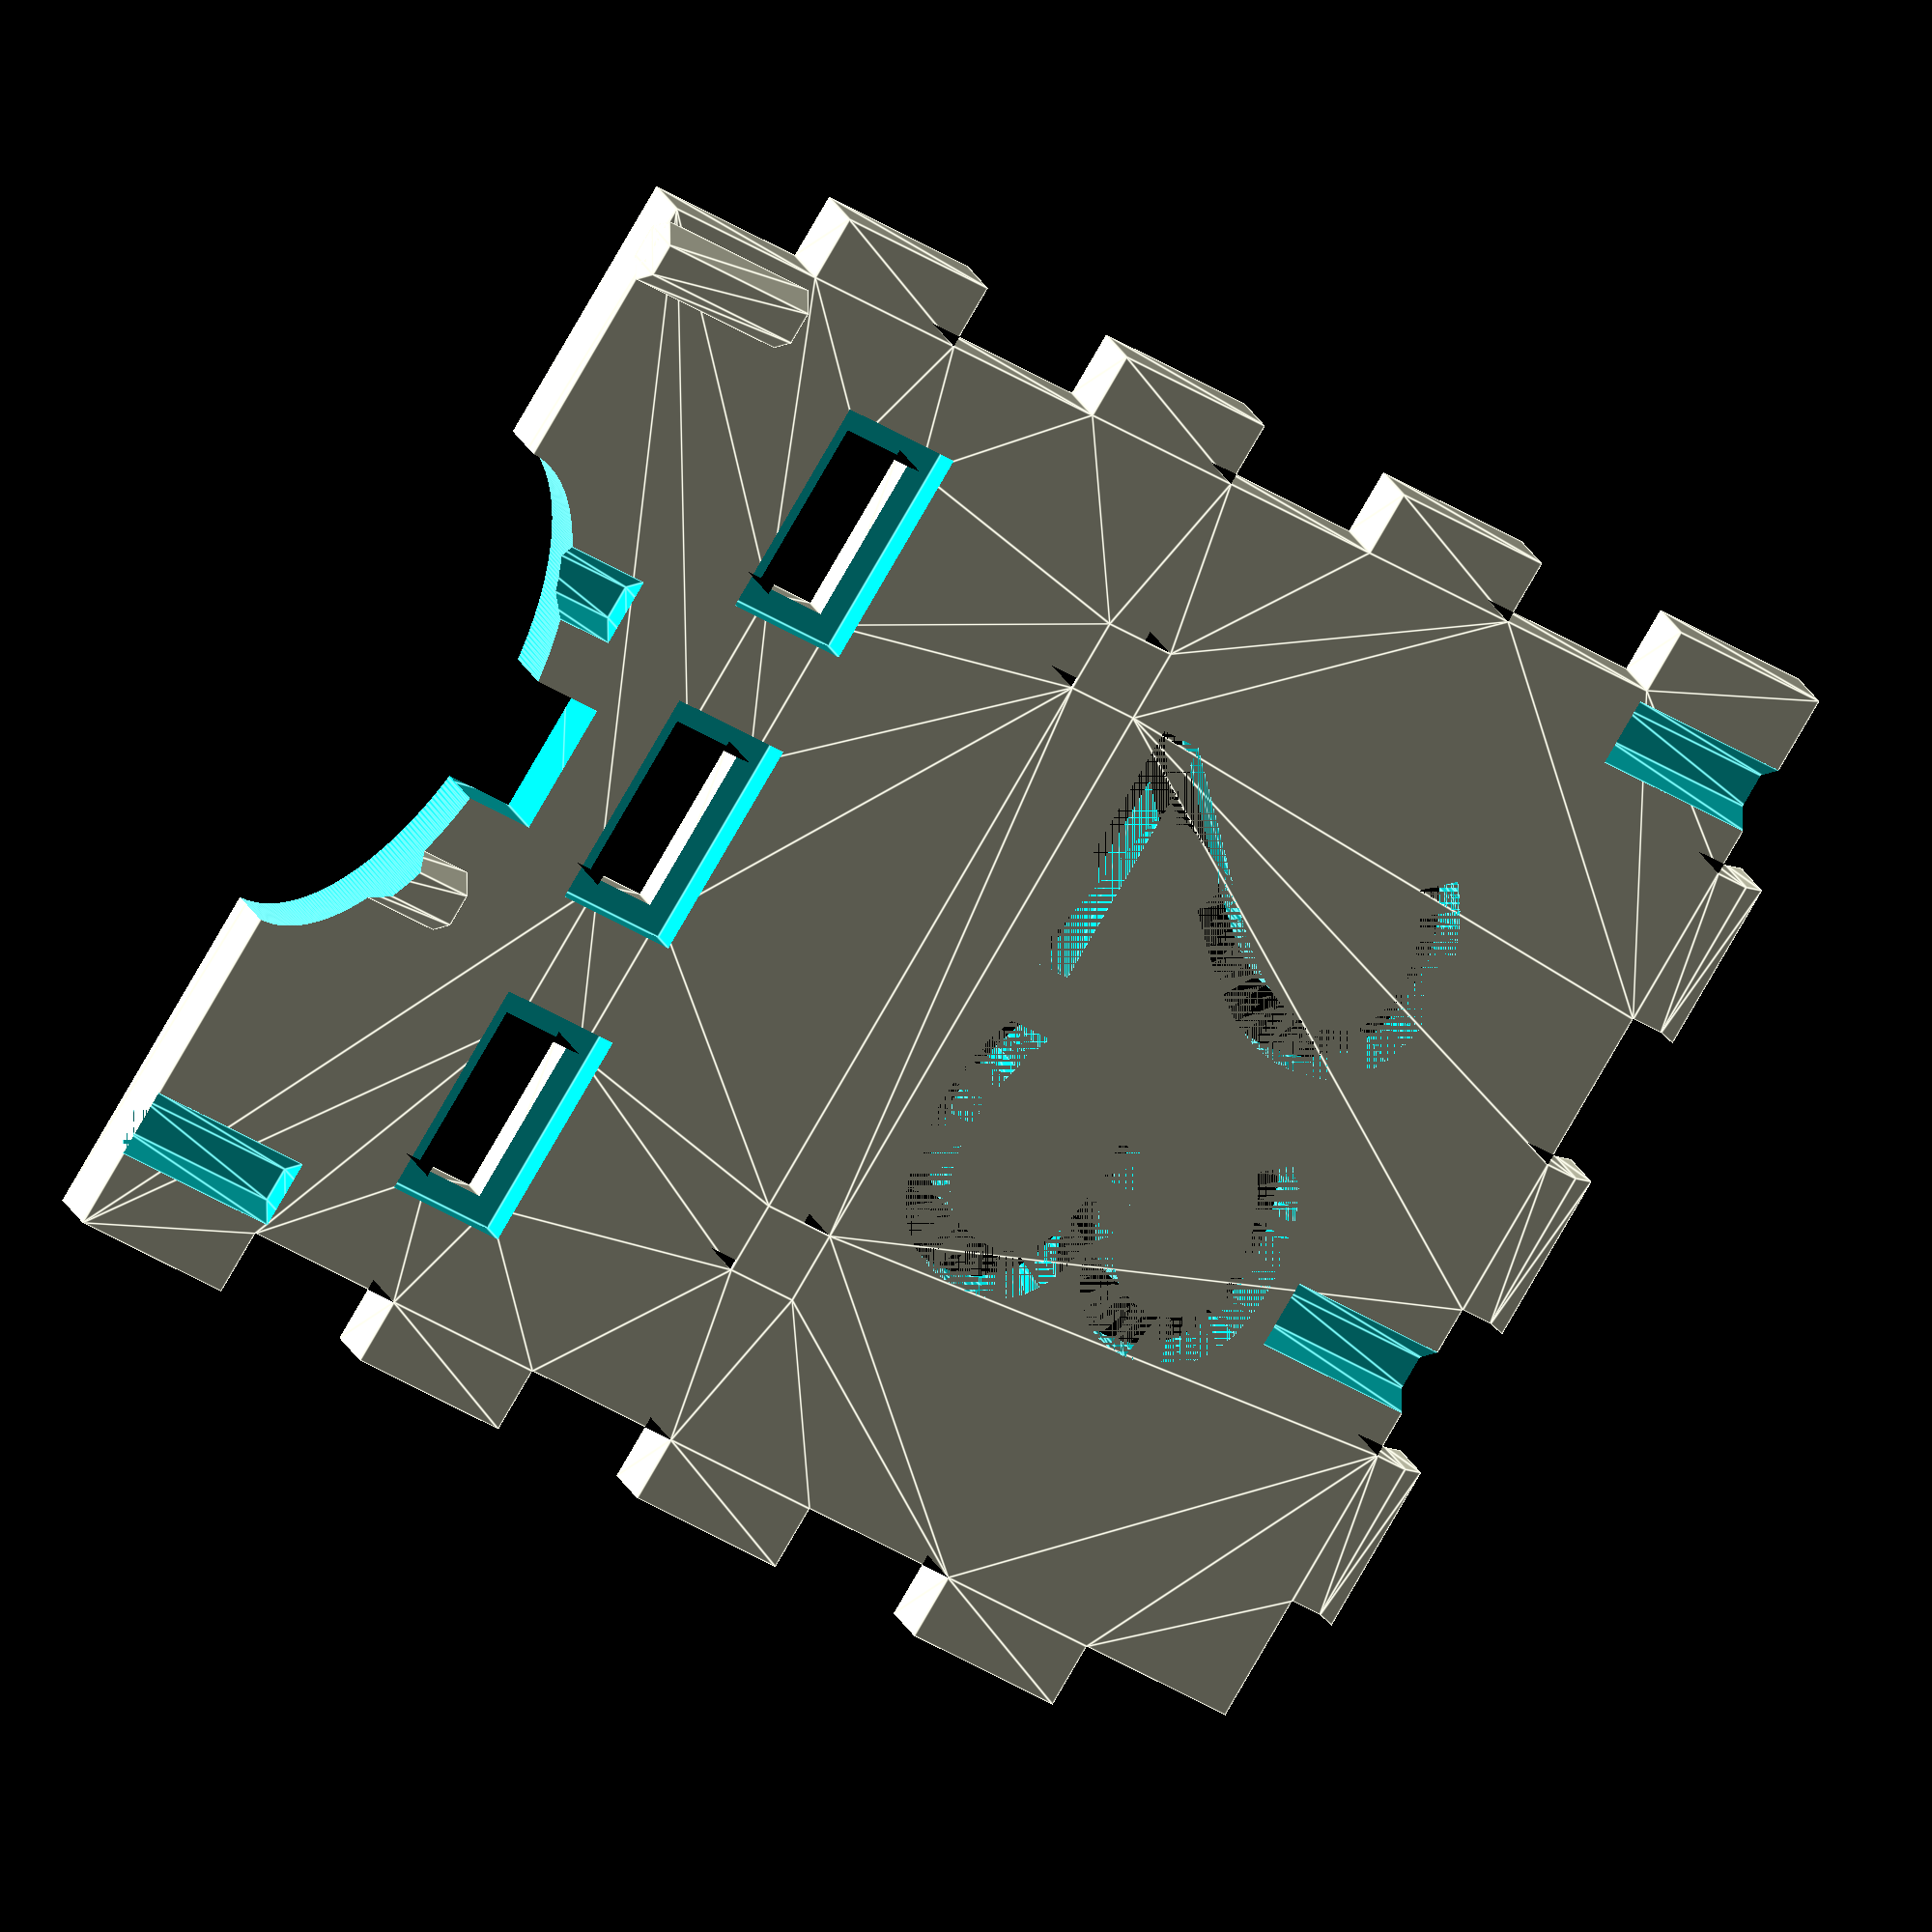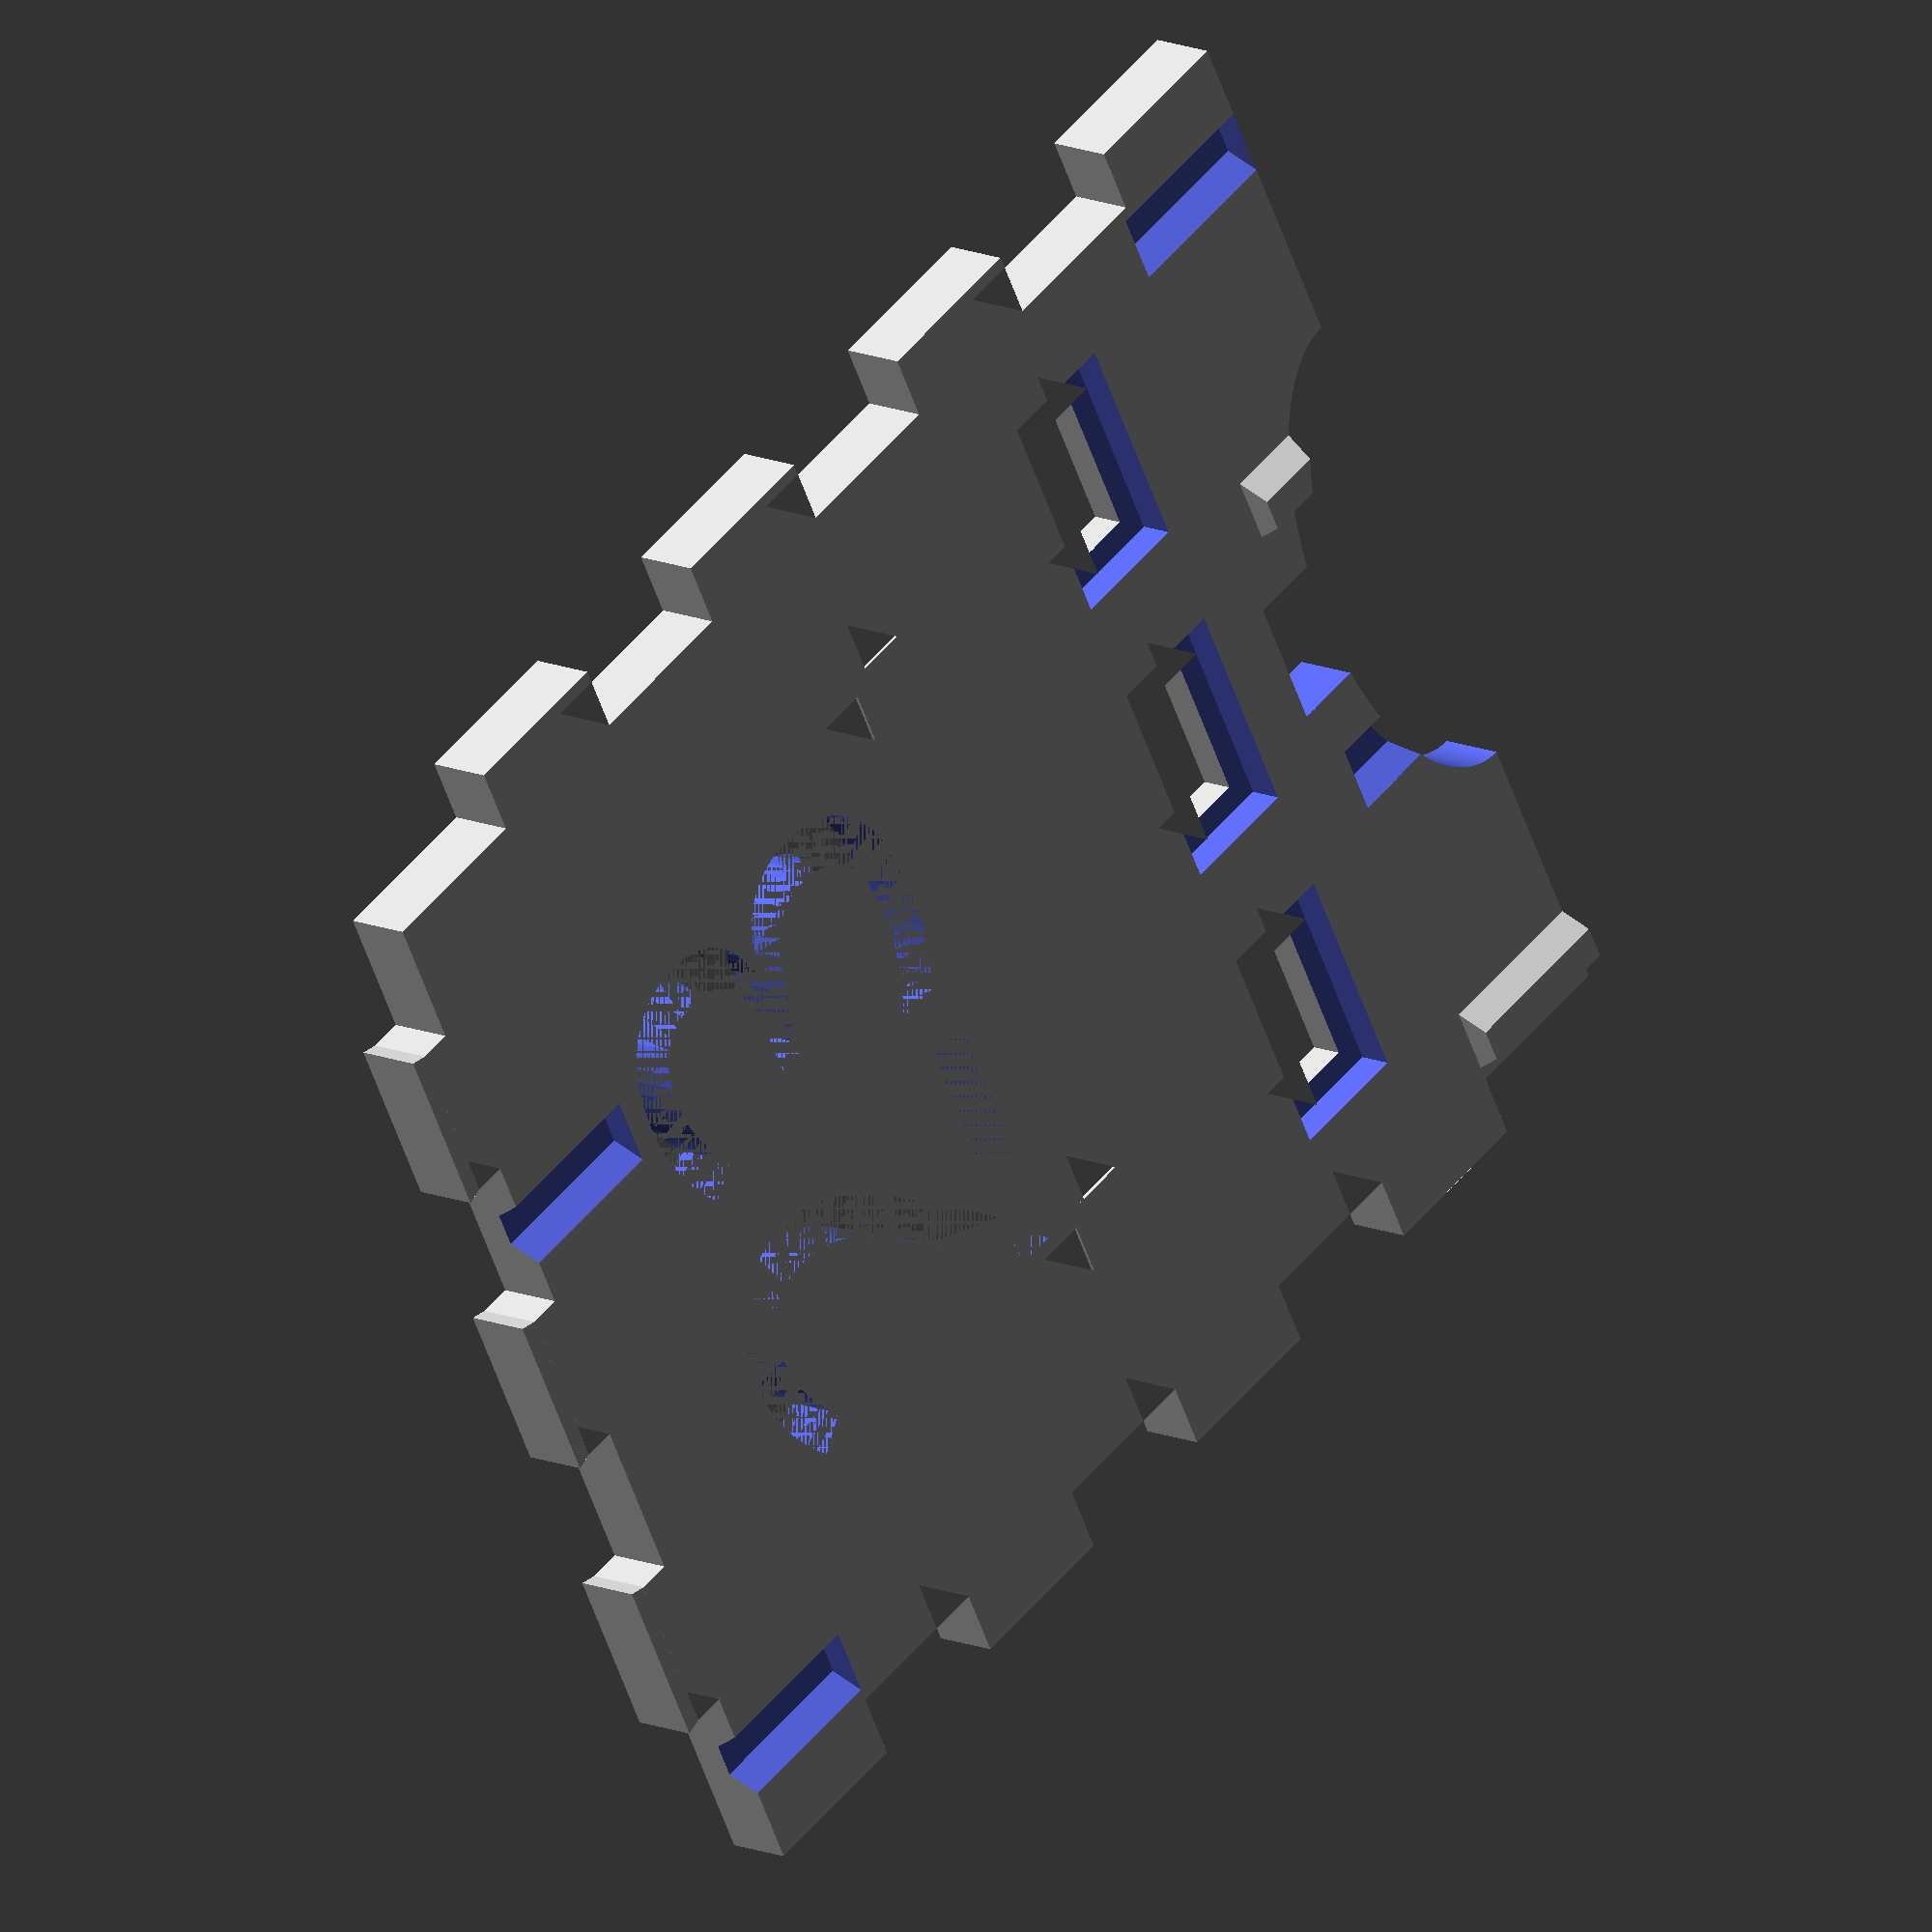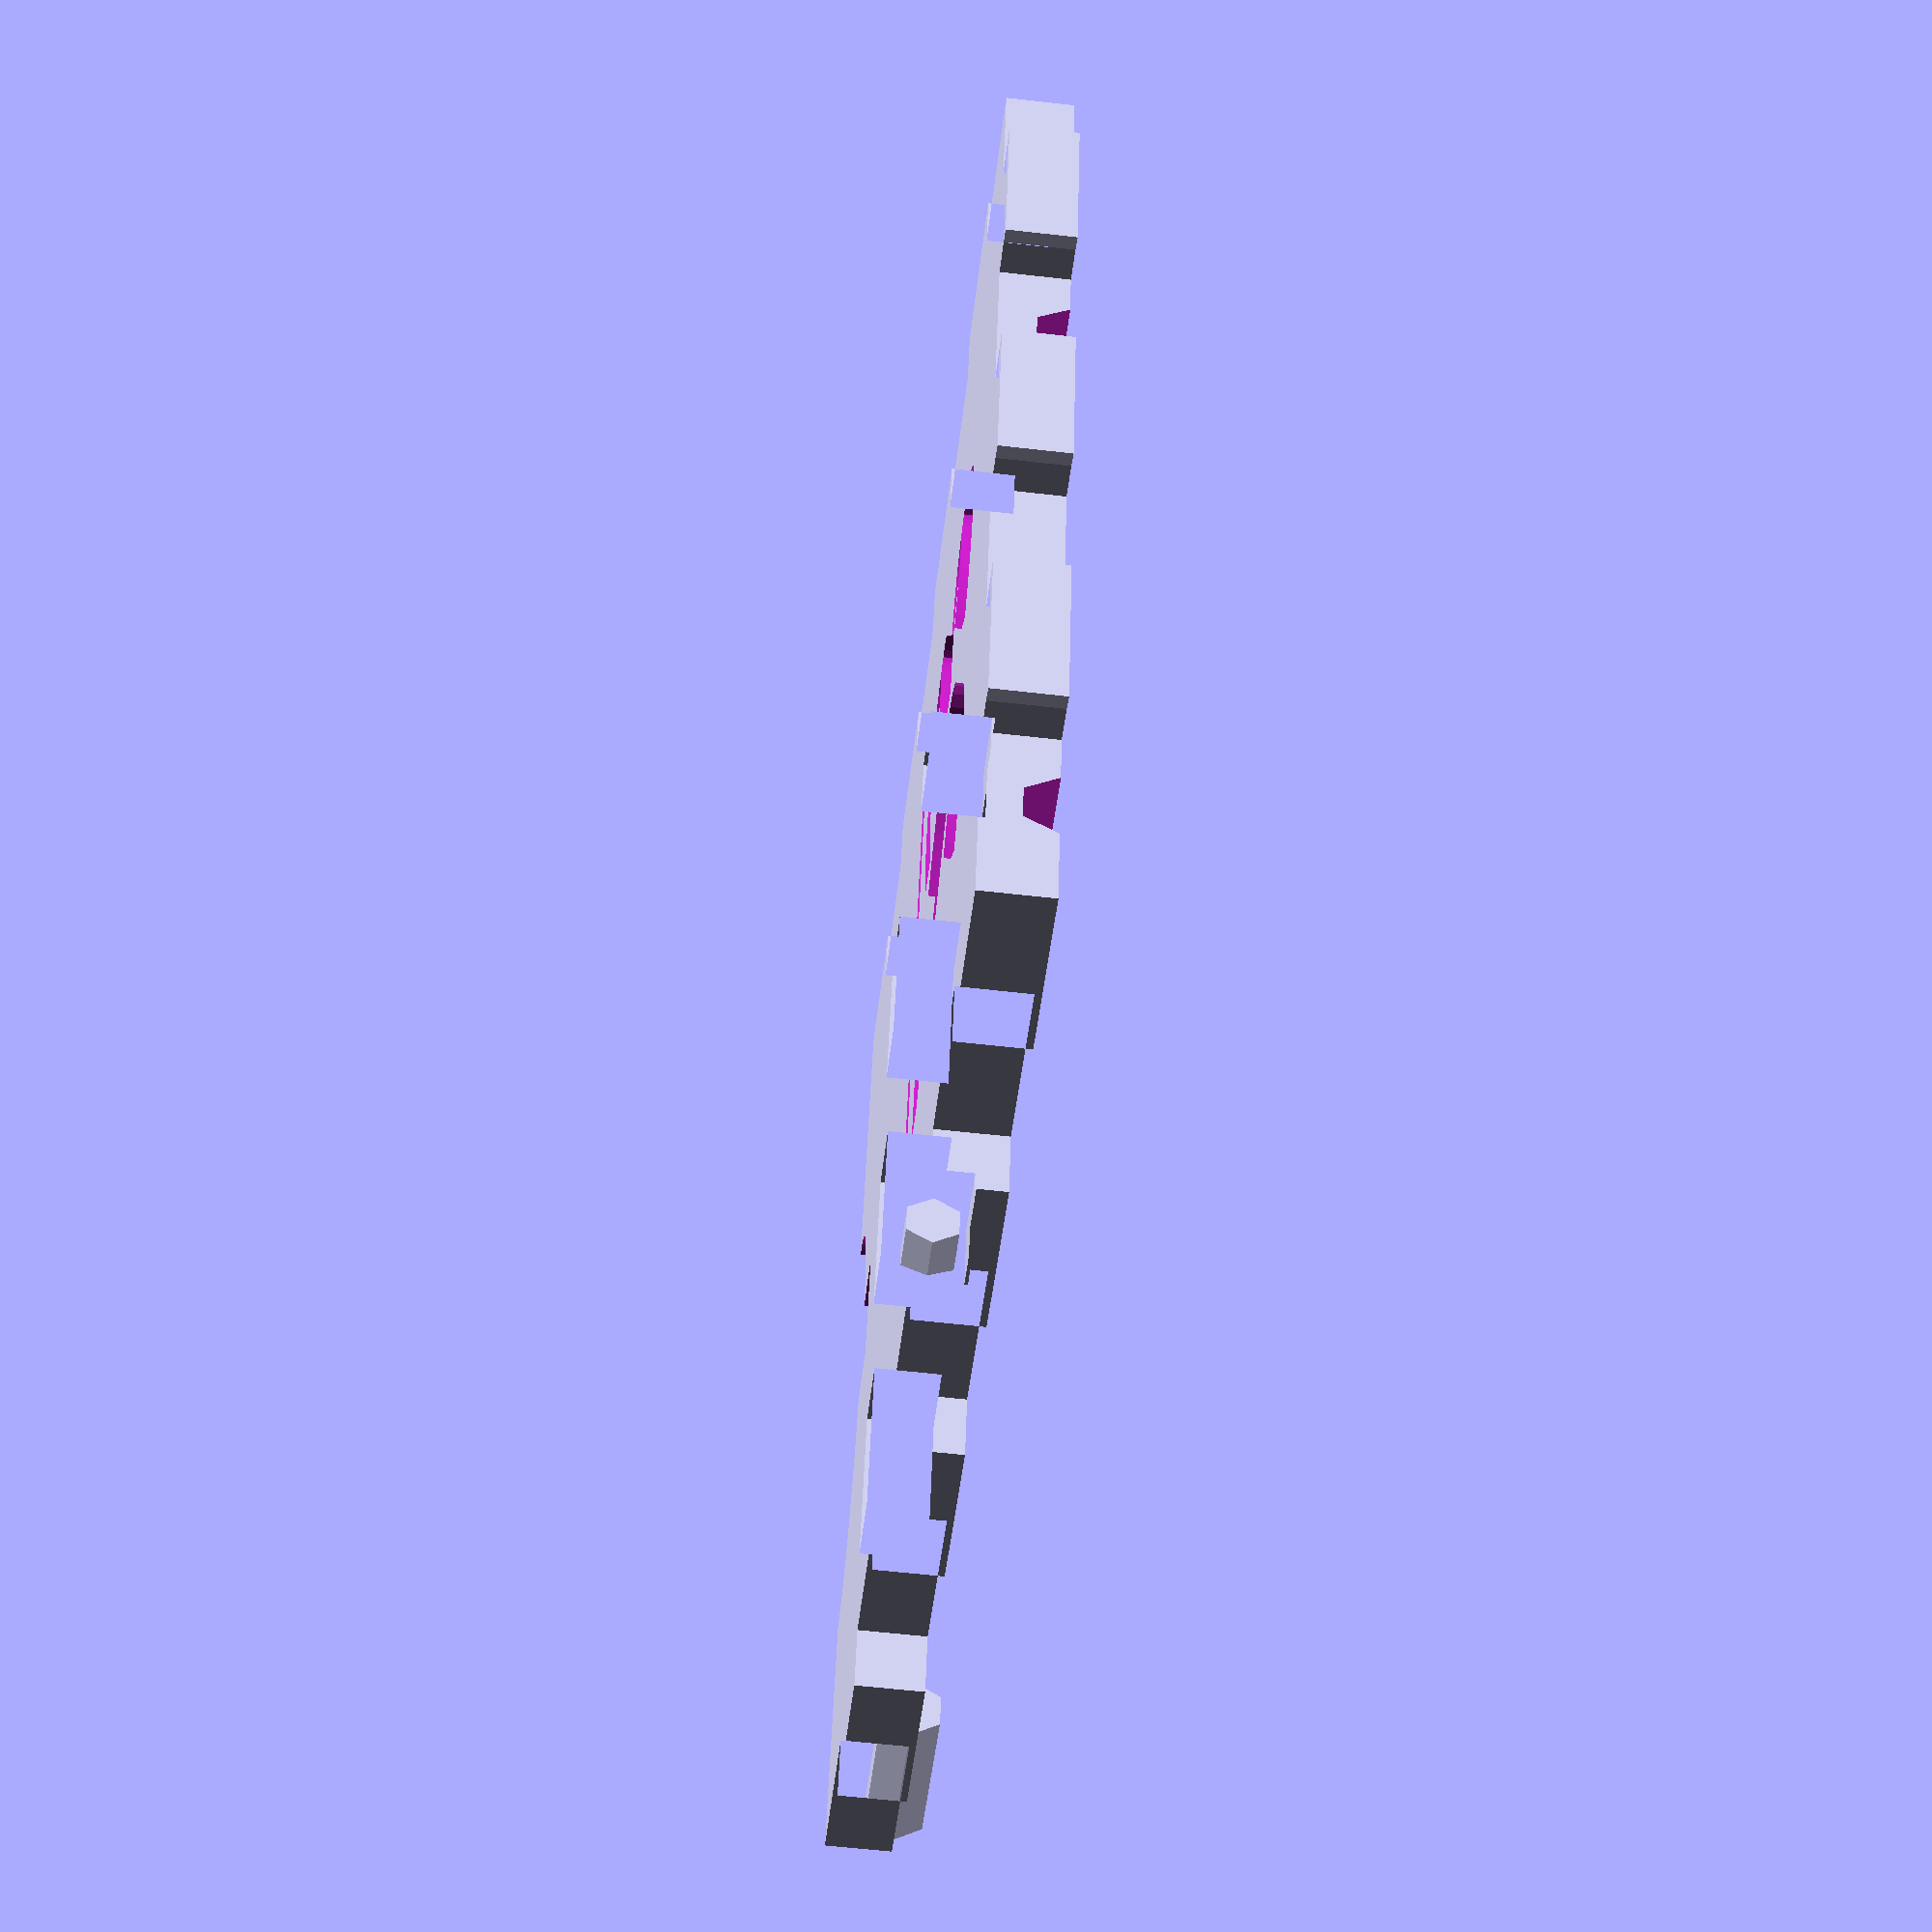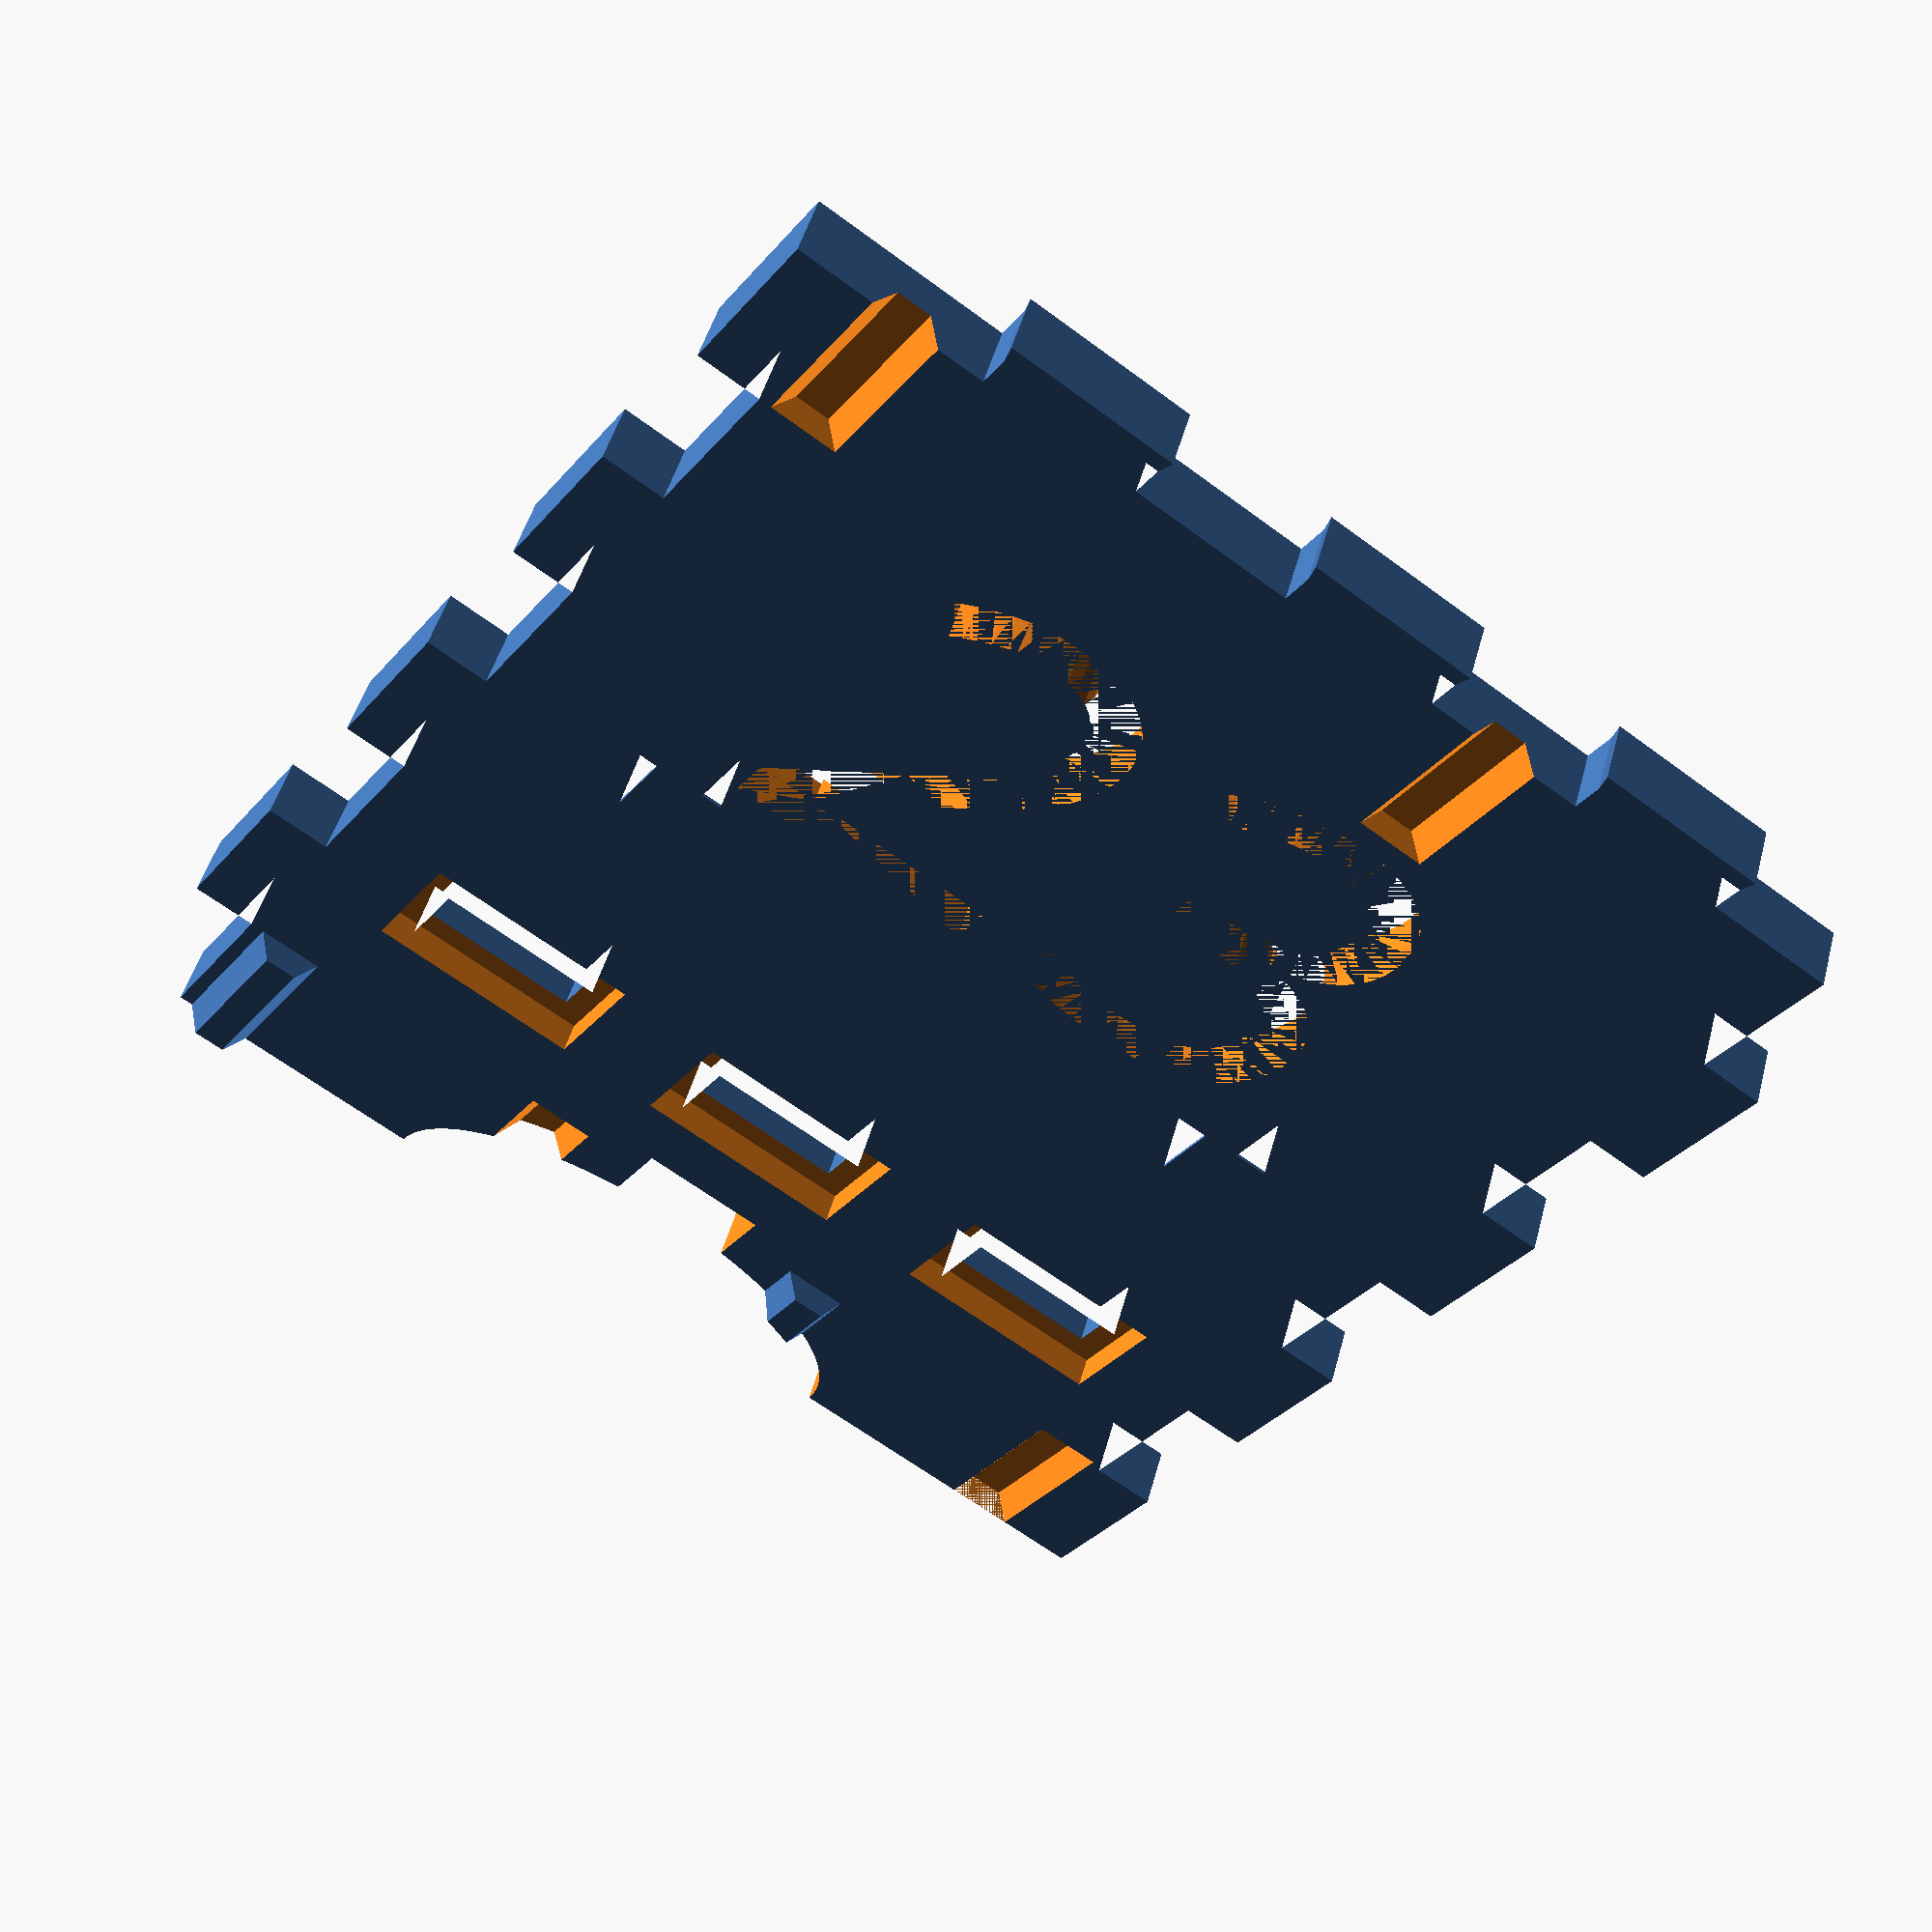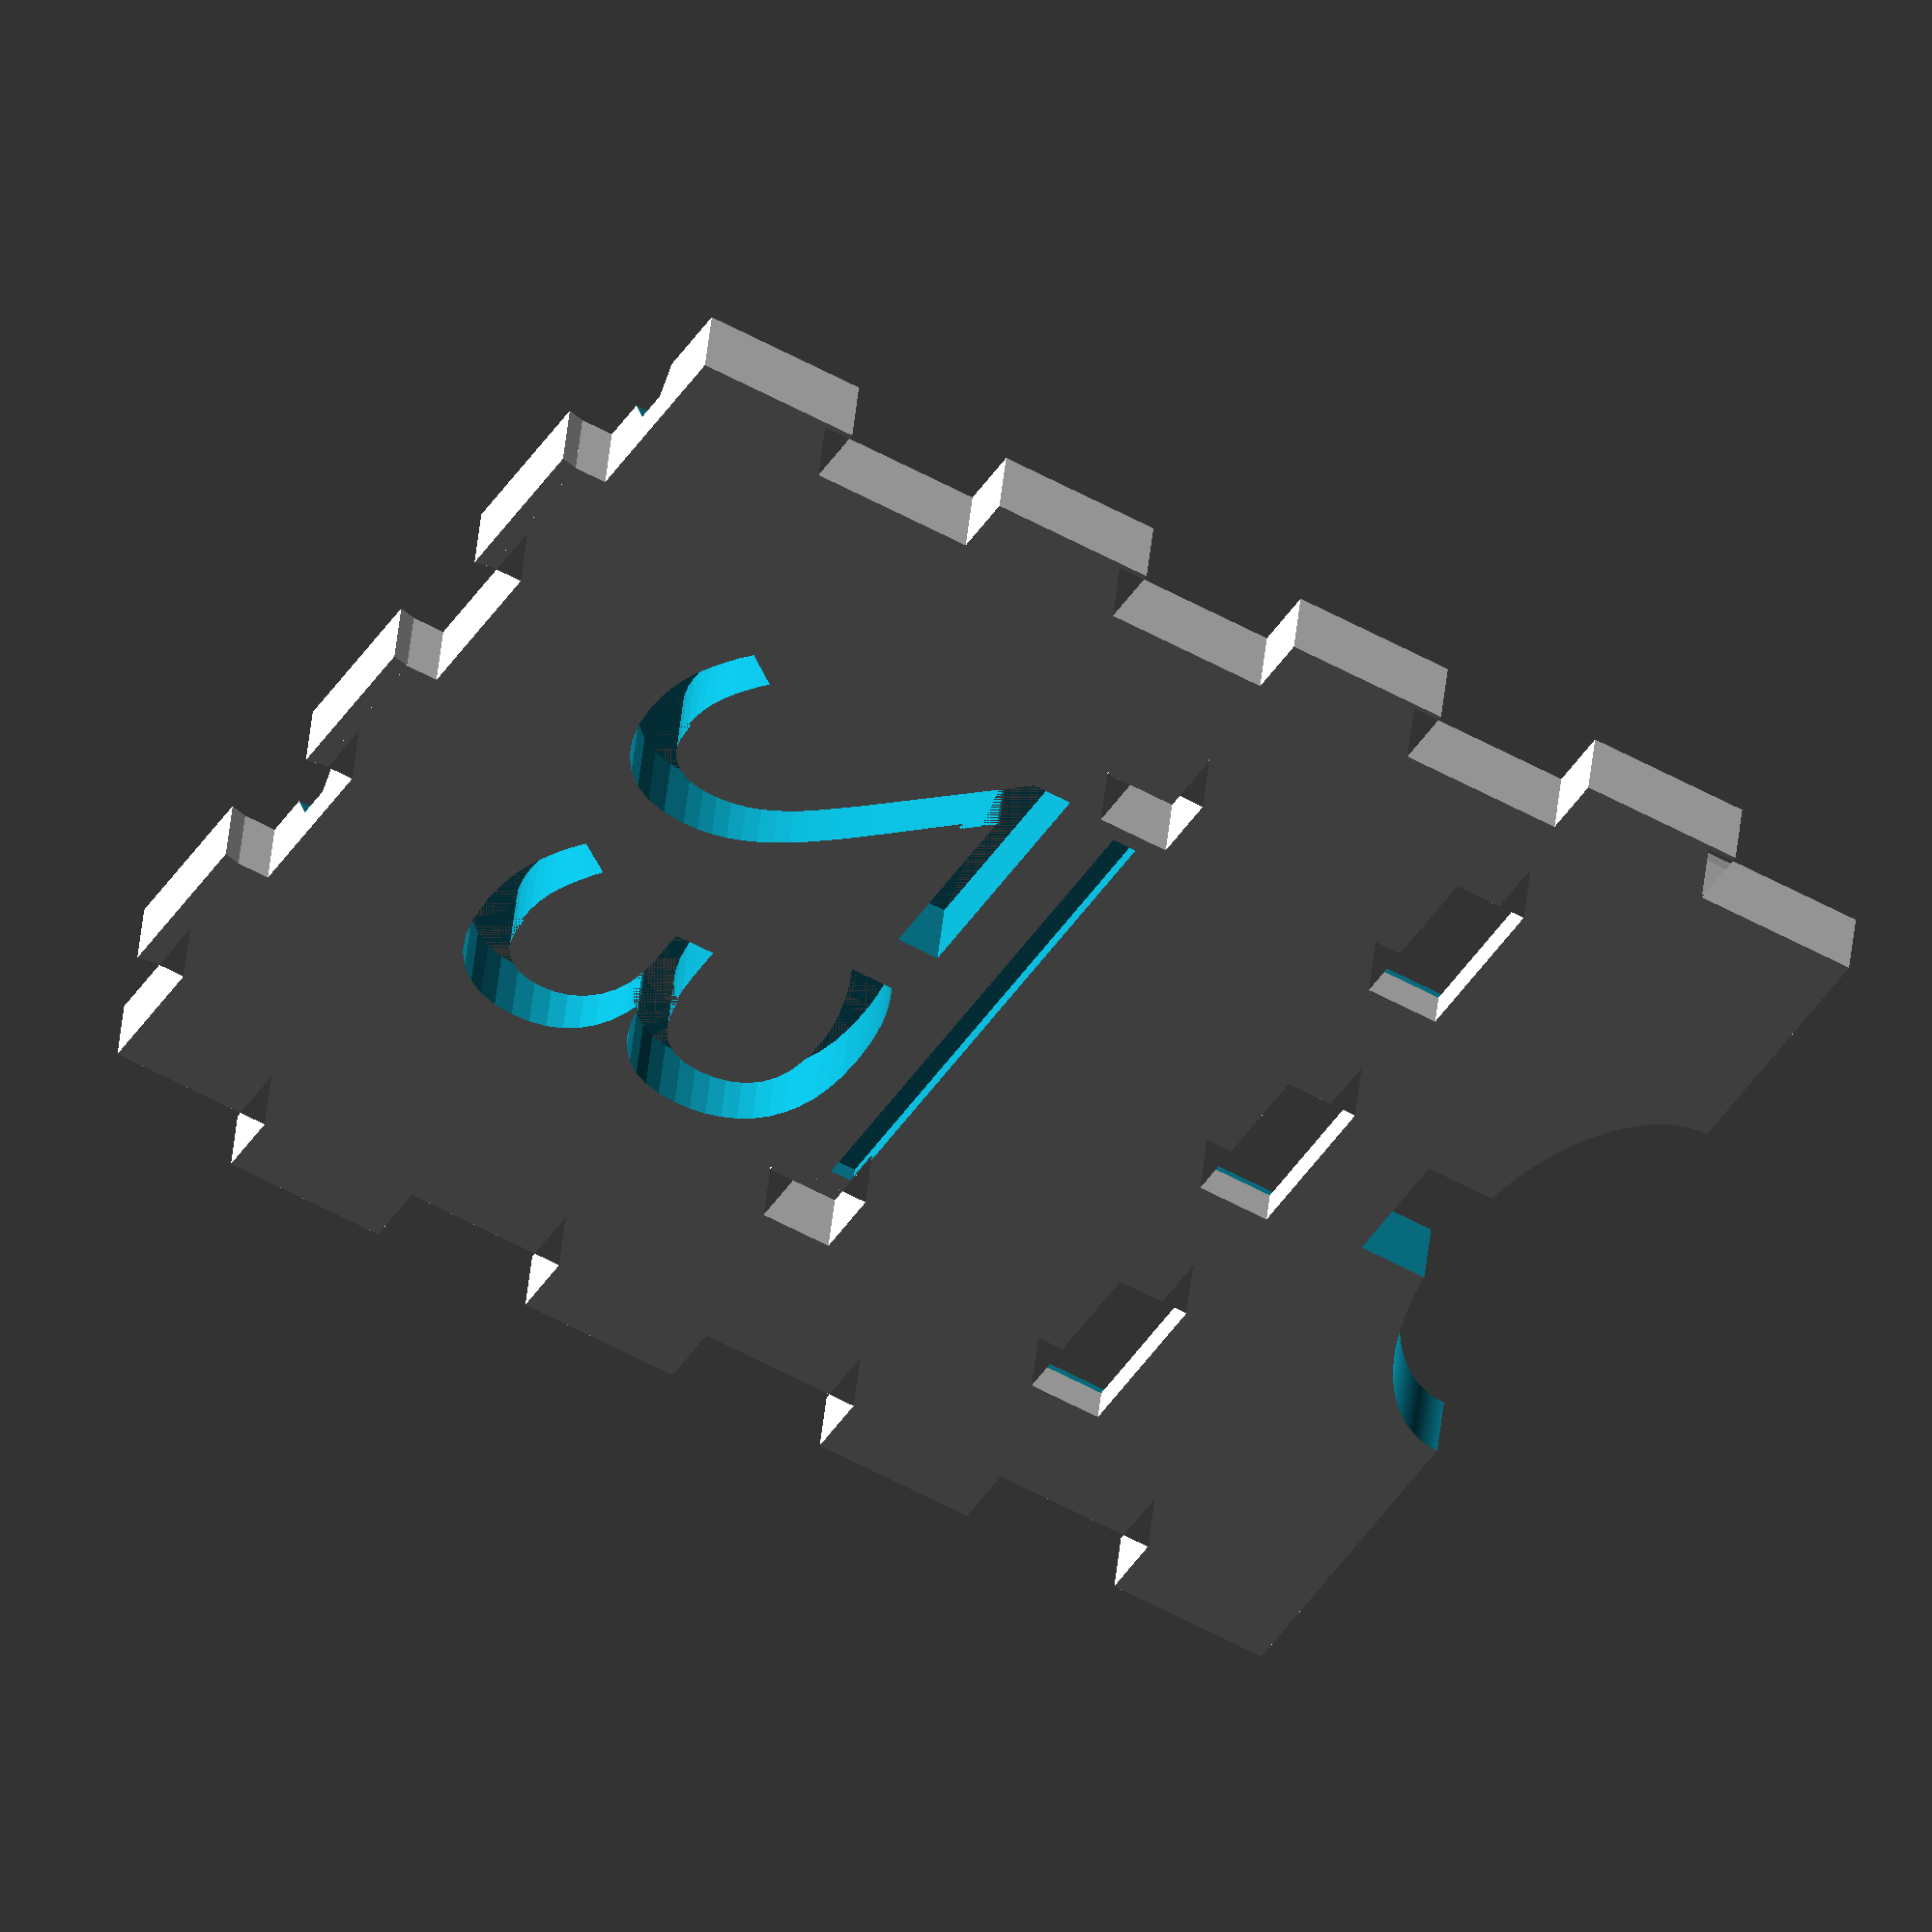
<openscad>
wW = 4;    // Thickness/Width of wood
mW = 4;    //                 of a Magnet-Cube
fW = 2;    // Thickness of the front plastic plate
sL = 80;   // sidelength of a triangle
bD = 80;   // Depth of a box (depth w.r.t. frontview)
fC = 3;    // number of fingers in the triangle
fD = 4;    // number on fingers downwards
pW = 12; //width of plug inlet
pD = 8; //depth of plug inlet
pS = 40; //shift from baseline of plug inlet
//lower cable channel:
eW = 8*wW; //larger ellipse width
eH = 4*wW; //ellipse heigt
hR=3; //Rounded con
rH = 4; //depth of the fix hole
dH = 10; //width and height
plotTh=0.2; //Thickness of plate in front of magnet - one filamentline?
mFn = 90; //Resolution of the spheres
// don't change these values
nC = 2*fC+2; //number of Divisions, due to 2fC+1 segments anC one segment that split in the corners
nD = 2*fD;
shortenSide = wW/tan(60)+wW;
sH = 2*(wW/tan(60)+wW/sin(60)); //shorten inner
Expl=0; //-1: closed, the larger the further apart
// concat with shfted rotated versions... bottom left right

printExt = 0.5;
numberStr="23";
fixNumber=false;
type="Number";
//type="Triangle";
//type="Stackenlichten";
SLside();

module SLside() {
    PointLine = concat(genSide(),genSide(-120,[sL/4,sL*sqrt(3)/4]),genSide(120,[-sL/4,sL*sqrt(3)/4]));
    difference() {
    union() {
        linear_extrude(height=wW, twist=0)
        difference() {
            midFC = (fC + 1)/2;
            SidePointLine = concat(genSide(0,[0,0], shortenSide,shortenSide+wW,fW),
                genDepth(0,[sL/2-shortenSide/2-wW,0],[0,0],wW),
                [[sL/2-shortenSide/2,-bD],[-sL/2+shortenSide/2+wW,-bD]],
                -genDepth(0,[sL/2-shortenSide/2-wW,bD],[0,0],wW)   );
            rotate(a=180,v=[1,0,0])
            polygon(points=SidePointLine);
            // minus...
            // Magnets
            translate([2*sL/nC,bD/2])
            square(size = [1.1*mW,1.1*mW], center = true);
            translate([-2*sL/nC,bD/2])
            square(size = [1.1*mW,1.1*mW], center = true);
            //Bottom plate holes
            for (i = [1:fC]) {
                translate([-sL/2+2*i*sL/nC,3*bD/4])
                square([sL/nC+printExt,wW+printExt], center = true);
            };
        };
    //magnet holes front plates
    translate([2*sL/nC,bD/2,plotTh/2])
        cube(size = [1.1*mW,1.1*mW,plotTh], center = true);
    translate([-2*sL/nC,bD/2,plotTh/2])
        cube(size = [1.1*mW,1.1*mW,plotTh], center = true);
    translate([20,-fW]) linear_extrude(wW)
    polygon(points=[[-5.25,-1],[-5,0],[5,0],[5.25,-1]]);
    translate([0,-fW]) linear_extrude(wW)
    polygon(points=[[-5.25,-1],[-5,0],[5,0],[5.25,-1]]);
    translate([-20,-fW]) linear_extrude(wW)
    polygon(points=[[-5.25,-1],[-5,0],[5,0],[5.25,-1]]);
                //Friction bumps - front deactivated, back
    /* translate([-sL/8,dH,0]) rotate(v=[1,0,0],a=90)
      linear_extrude(dH)
            circle(d=rH,$fn=6);
      translate([3*sL/8,dH,0]) rotate(v=[1,0,0],a=90)
      linear_extrude(dH)
            circle(d=rH,$fn=6);*/
    //Inner bottom - deactivated for ellipse
      translate([sL/8,bD,0]) rotate(v=[1,0,0],a=90)
      linear_extrude(dH)
            circle(d=rH,$fn=6);
      translate([-3*sL/8,bD,0]) rotate(v=[1,0,0],a=90)
      linear_extrude(dH)
            circle(d=rH,$fn=6);
        };
    // emphasize bottom plate holders 
    for (i = [1:fC]) {
        translate([-sL/2+2*i*sL/nC,3*bD/4,0])
        cube([sL/nC+3+printExt,wW+3+printExt,4], center = true);
    };
    // cable channel at the bottom
    translate([0,bD,0])
        linear_extrude(3*wW,center=true)
            scale([eW,eH])
            circle(d=1,$fn=360,center=true);
        linear_extrude(3*wW,center=true)
            translate([0,bD-wW]) square([2*wW,4*wW],center=true);

    // magnet fixer
    translate([0,2*bD/4,wW-.4])
       cube([sL/2-2*wW+1.5,1.5,1.2],center=true);
    if (type=="Triangle") {
        translate([0,0,-2*wW/4])
        linear_extrude(height=wW, twist=0)
        translate([0,sL/2+sL*sqrt(3)/16+2,0])
            rotate([0,0,1],a=180)
            scale(0.75)
            difference() {
                polygon(points=PointLine);
                offset(delta=-2.5) polygon(points=PointLine);
            }
        translate([0,0,0*wW/4])
        linear_extrude(height=1.1*wW, twist=0)
        translate([0,sL/2+sL*sqrt(3)/16+2,0])
            rotate([0,0,1],a=180)
            scale(0.75)
            difference() {
                polygon(points=PointLine);
                offset(delta=-2.5) polygon(points=PointLine);
                translate([0,0]) rotate(-30) translate([-3*sL/8,0])
                square([sL/8,bD/2],center=true);
                translate([0,0]) rotate(30) translate([3*sL/8,0])
                square([sL/8,bD/2],center=true);
                translate([8*sL/16,sL/32])
                square([bD/2,sL/8],center=true);
                translate([-8*sL/16,sL/32])
                square([bD/2,sL/8],center=true);
            }
    }
    else
    if (type=="Stackenlichten") {
      lS=4;
      translate([0,0,-0*wW/4])
      linear_extrude(height=1.1*wW, twist=0)
      translate([0,2*sL/8-2-lS])
      rotate(v=[0,1,0], a=180)
      rotate(v=[0,0,1], a=180)
      text("Stacken", font="Pump Triline", valign="center", halign="center", size=15,spacing=1);
      translate([0,0,-0*wW/4])
      linear_extrude(height=1.1*wW, twist=0)
      translate([0,4*sL/8-6-lS])
      rotate(v=[0,1,0], a=180)
      rotate(v=[0,0,1], a=180)
      text("lichten", font="Pump Triline", valign="center", halign="center",size=15,spacing=1);
    }
    else
    if (type=="Number") {
        translate([0,0,-0*wW/4])
        linear_extrude(height=1.1*wW, twist=0)
        translate([0,2.5*sL/8-1])
        rotate(v=[0,1,0], a=180)
        rotate(v=[0,0,1], a=180)
        text(numberStr, font="Pump Triline", valign="center", halign="center",size=24,spacing=1.05);
    };
    //Friction holes
      translate([sL/8,dH,0]) rotate(v=[1,0,0],a=90)
      linear_extrude(dH+0.4)
            circle(d=rH+.2,$fn=6);
      translate([-3*sL/8,dH,0]) rotate(v=[1,0,0],a=90)
      linear_extrude(dH+0.4)
            circle(d=rH+.2,$fn=6);
      translate([-sL/8,bD,0]) rotate(v=[1,0,0],a=90)
      linear_extrude(dH+0.4)
            circle(d=rH+.2,$fn=6);
      translate([3*sL/8,bD,0]) rotate(v=[1,0,0],a=90)
      linear_extrude(dH+0.4)
            circle(d=rH+.2,$fn=6);
    }
    //Fix numbers
    if (fixNumber)
    translate([0,5.5*sL/16,wW-1/2])
    #    cube([13*sL/16,1,1],center=true);
    if (fixNumber)
    translate([0,3.8*sL/16,wW-1/2])
    #    cube([13*sL/16,1,1],center=true);
    // Fix/Foots
    
}

function genSide(a=0,v=[0,0],sLe=0,sRi=0,h=wW) = generateSide([rotM(a)*[-(sL-sLe)/2,0]+v],0,a,v,sLe,sRi,h);   
//Recursively generate fC toothes
function generateSide(pL,i,a,v,sLe,sRi,h) = (i==fC) ? concat(pL,[rotM(a)*[(sL-sRi)/2,0]+v])
    : generateSide(concat(pL,[
        rotM(a)*[-sL/2+(2*i+1.5)*sL/nC,0]+v, rotM(a)*[-sL/2+(2*i+1.5)*sL/nC,h]+v,
        rotM(a)*[-sL/2+(2*i+2.5)*sL/nC,h]+v, rotM(a)*[-sL/2+(2*i+2.5)*sL/nC,0]+v]),i+1,a,v,sLe,sRi,h);
/* 
 * generate inner triangle side
 */
function genInnerSide(a=0,v=[0,0],sLe=0,sRi=0,h=wW) = generateInnerSide([rotM(a)*[-(sL-sLe)/2,h]+v],0,a,v,sLe,sRi,h);   
//Recursively generate fC toothes
function generateInnerSide(pL,i,a,v,sLe,sRi,h) = (i==fC) ? concat(pL,[rotM(a)*[(sL-sRi)/2,h]+v])
    : generateInnerSide(concat(pL,[
        rotM(a)*[-sL/2+(2*i+2.5)*sL/nC,h]+v, rotM(a)*[-sL/2+(2*i+2.5)*sL/nC,0]+v,
        rotM(a)*[-sL/2+(2*i+1.5)*sL/nC,0]+v, rotM(a)*[-sL/2+(2*i+1.5)*sL/nC,h]+v
        ]),i+1,a,v,sLe,sRi,h);
/*
 * generate side
 */
function genDepth(a=0,v=[0,0],start=[0,0],h=wW) = generateDepth([start+v],0,a,v,h,start);
function generateDepth(pL,i,a,v,h,start) = (i==fD) ? pL
    : generateDepth(concat(pL,[
        rotM(a)*(start+[0,-(2*i+1)*bD/nD])+v, rotM(a)*(start+[h,-(2*i+1)*bD/nD])+v,
        rotM(a)*(start+[h,-(2*i+2)*bD/nD])+v, rotM(a)*(start+[0,-(2*i+2)*bD/nD])+v
        ]),i+1,a,v,h,start);
/*
 * Small Helpers
 */
function rotM(a) = [[cos(a),sin(a)],[-sin(a),cos(a)]];
</openscad>
<views>
elev=159.8 azim=238.4 roll=17.4 proj=o view=edges
elev=166.3 azim=117.9 roll=46.7 proj=o view=wireframe
elev=61.3 azim=283.8 roll=83.4 proj=p view=wireframe
elev=132.7 azim=325.5 roll=345.3 proj=p view=solid
elev=315.1 azim=119.8 roll=5.7 proj=o view=solid
</views>
